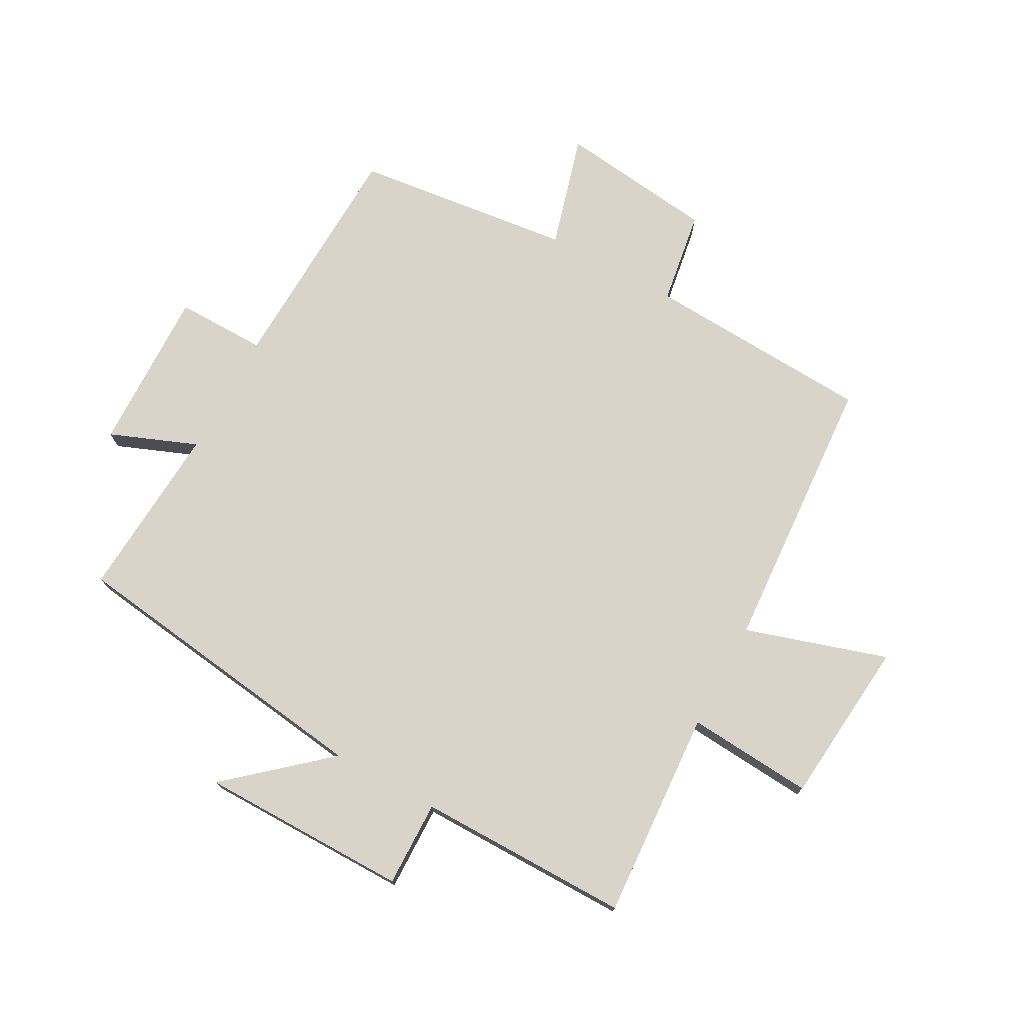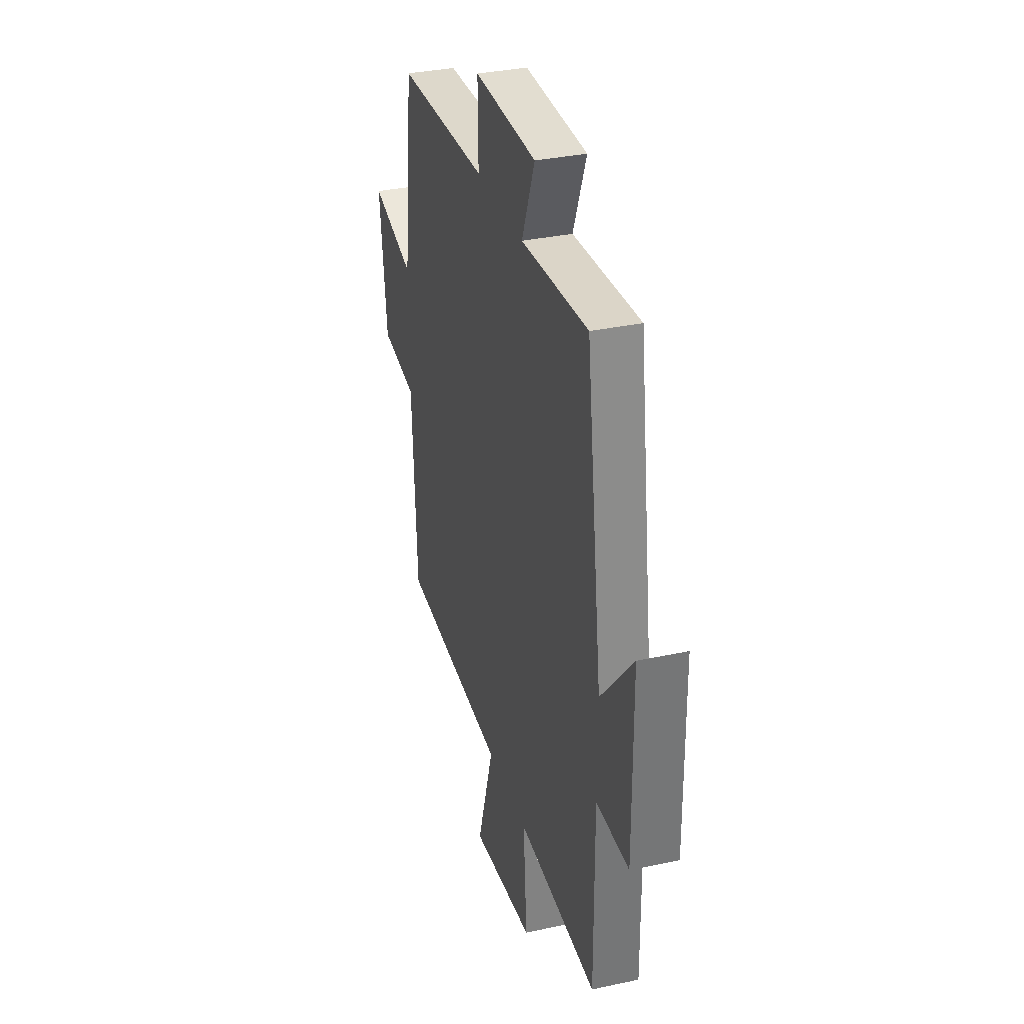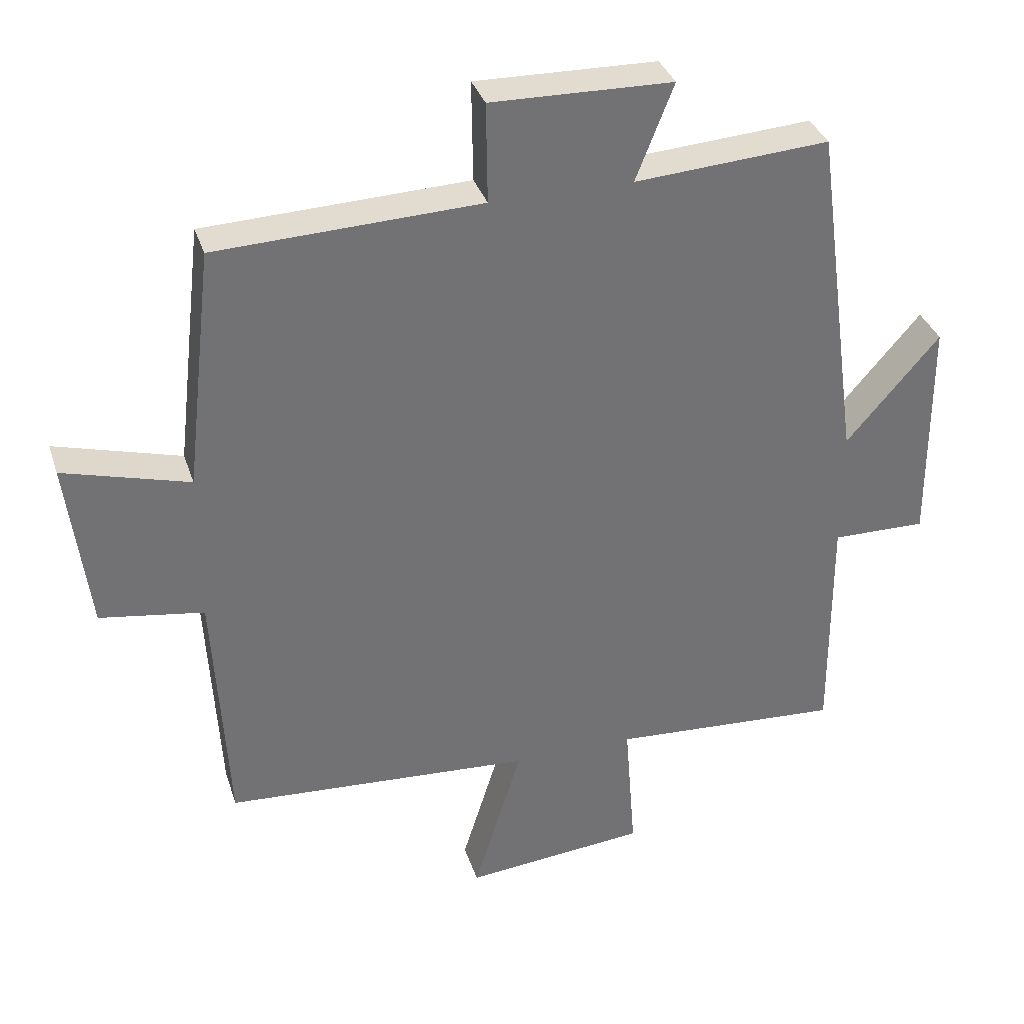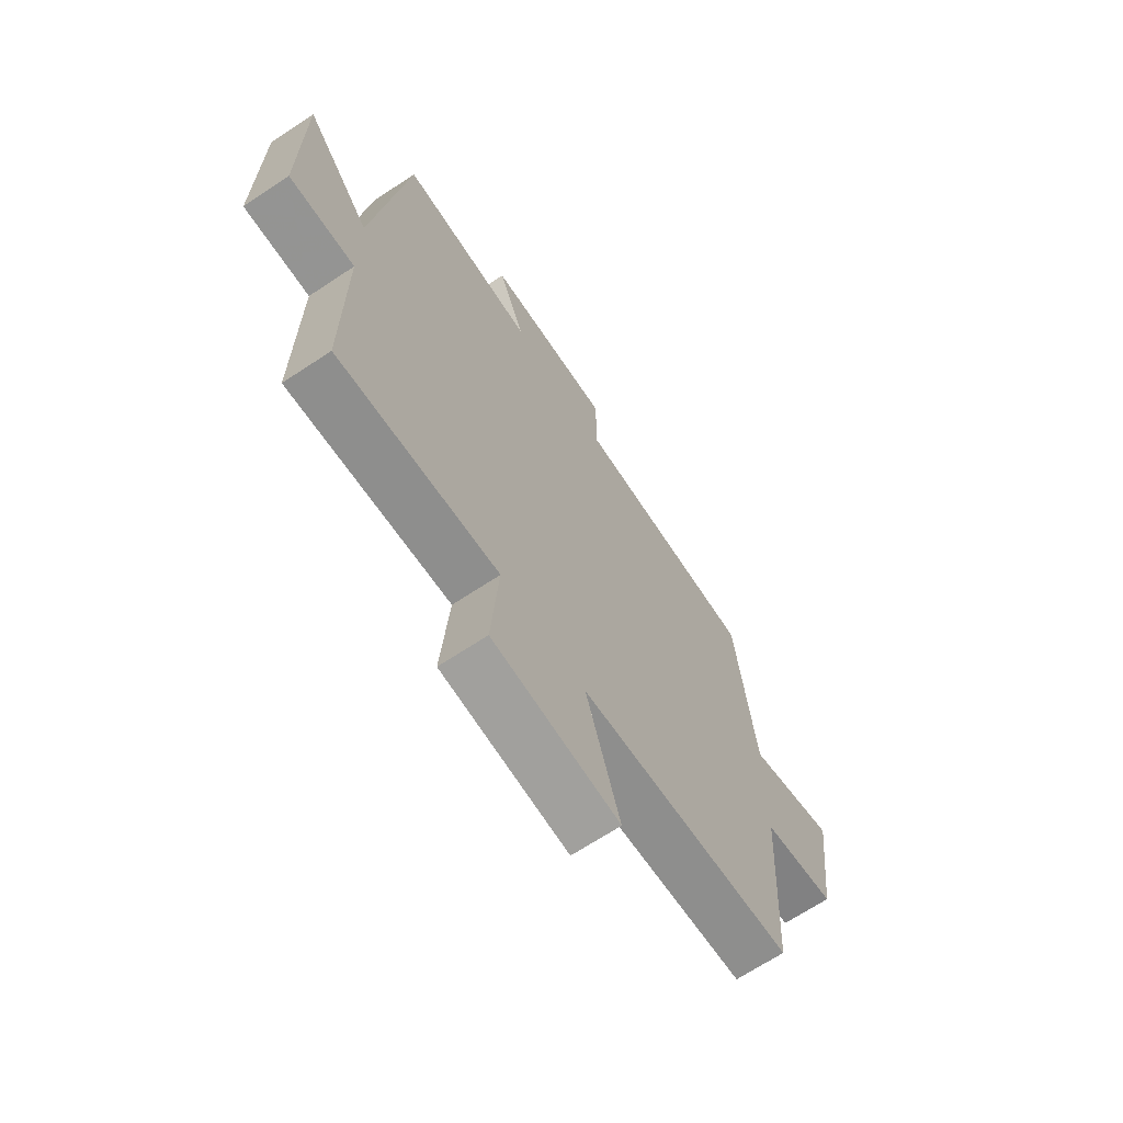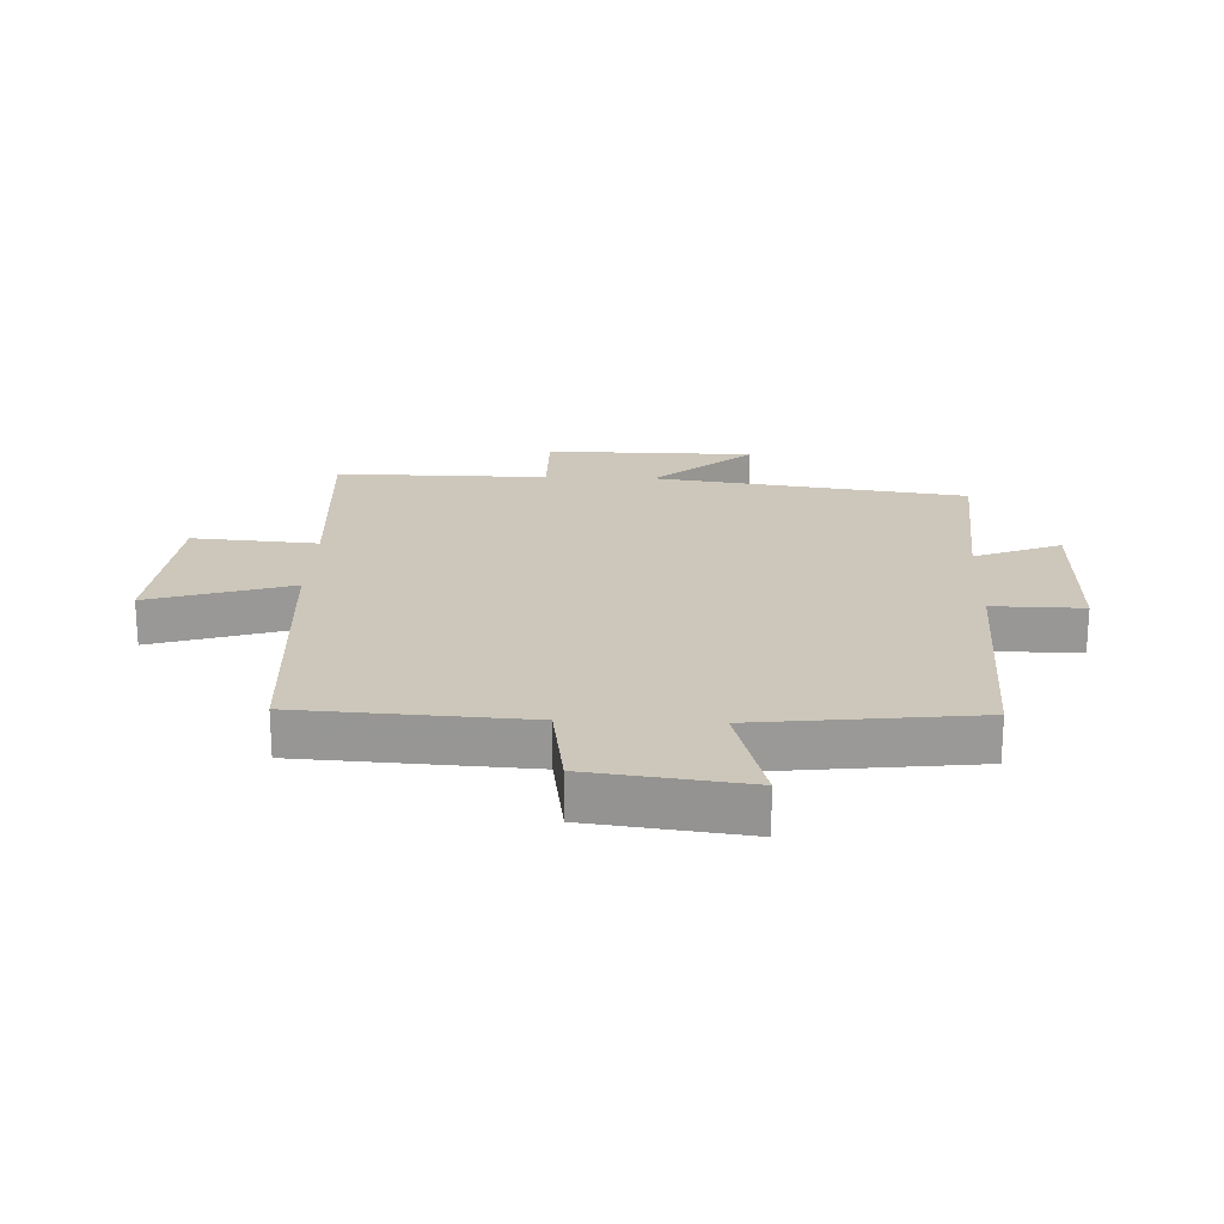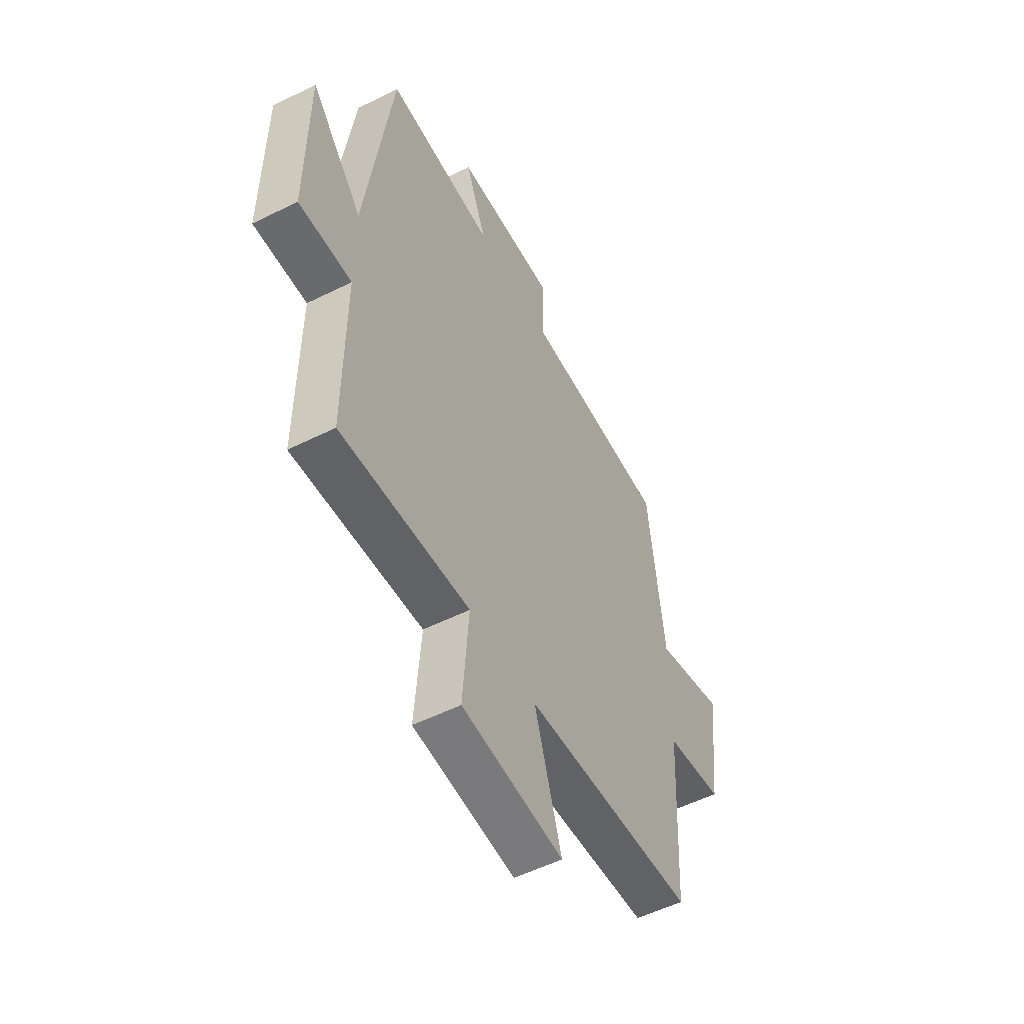
<metadata>
{"format":"obj","ext":"obj","renderer":"f3d","projection":"perspective","resolution":1024,"background":"white","views":[{"elev":74.8,"azim":118.5,"up":"+Y"},{"elev":33.7,"azim":73.6,"up":"+Z"},{"elev":34.6,"azim":-17.0,"up":"+Z"},{"elev":-67.6,"azim":123.6,"up":"+Z"},{"elev":21.3,"azim":-87.7,"up":"+Y"},{"elev":-53.7,"azim":118.0,"up":"+Z"}]}
</metadata>
<code>
v -0.459 0.07 0.485
v -0.068 0.07 0.5
v -0.07 0.07 0.648
v 0.198 0.07 0.642
v 0.142 0.07 0.5
v 0.43 0.07 0.52
v 0.5 0.07 0.007
v 0.638 0.07 0.167
v 0.64 0.07 -0.175
v 0.5 0.07 -0.173
v 0.502 0.07 -0.521
v 0.16 0.07 -0.5
v 0.176 0.07 -0.706
v -0.094 0.07 -0.732
v -0.022 0.07 -0.5
v -0.479 0.07 -0.471
v -0.5 0.07 -0.1
v -0.654 0.07 -0.076
v -0.686 0.07 0.18
v -0.5 0.07 0.128
v -0.459 0 0.485
v -0.068 0 0.5
v -0.07 0 0.648
v 0.198 0 0.642
v 0.142 0 0.5
v 0.43 0 0.52
v 0.5 0 0.007
v 0.638 0 0.167
v 0.64 0 -0.175
v 0.5 0 -0.173
v 0.502 0 -0.521
v 0.16 0 -0.5
v 0.176 0 -0.706
v -0.094 0 -0.732
v -0.022 0 -0.5
v -0.479 0 -0.471
v -0.5 0 -0.1
v -0.654 0 -0.076
v -0.686 0 0.18
v -0.5 0 0.128
f 17 18 19 20
f 20 1 2
f 17 20 2
f 16 17 2
f 15 16 2
f 12 13 14 15
f 12 15 2 3
f 10 11 12 3
f 7 8 9 10
f 5 6 7 10
f 5 10 3
f 3 4 5
f 40 39 38 37
f 22 21 40
f 22 40 37
f 22 37 36
f 22 36 35
f 35 34 33 32
f 23 22 35 32
f 23 32 31 30
f 30 29 28 27
f 30 27 26 25
f 23 30 25
f 25 24 23
f 1 21 22 2
f 2 22 23 3
f 3 23 24 4
f 4 24 25 5
f 5 25 26 6
f 6 26 27 7
f 7 27 28 8
f 8 28 29 9
f 9 29 30 10
f 10 30 31 11
f 11 31 32 12
f 12 32 33 13
f 13 33 34 14
f 14 34 35 15
f 15 35 36 16
f 16 36 37 17
f 17 37 38 18
f 18 38 39 19
f 19 39 40 20
f 20 40 21 1

</code>
